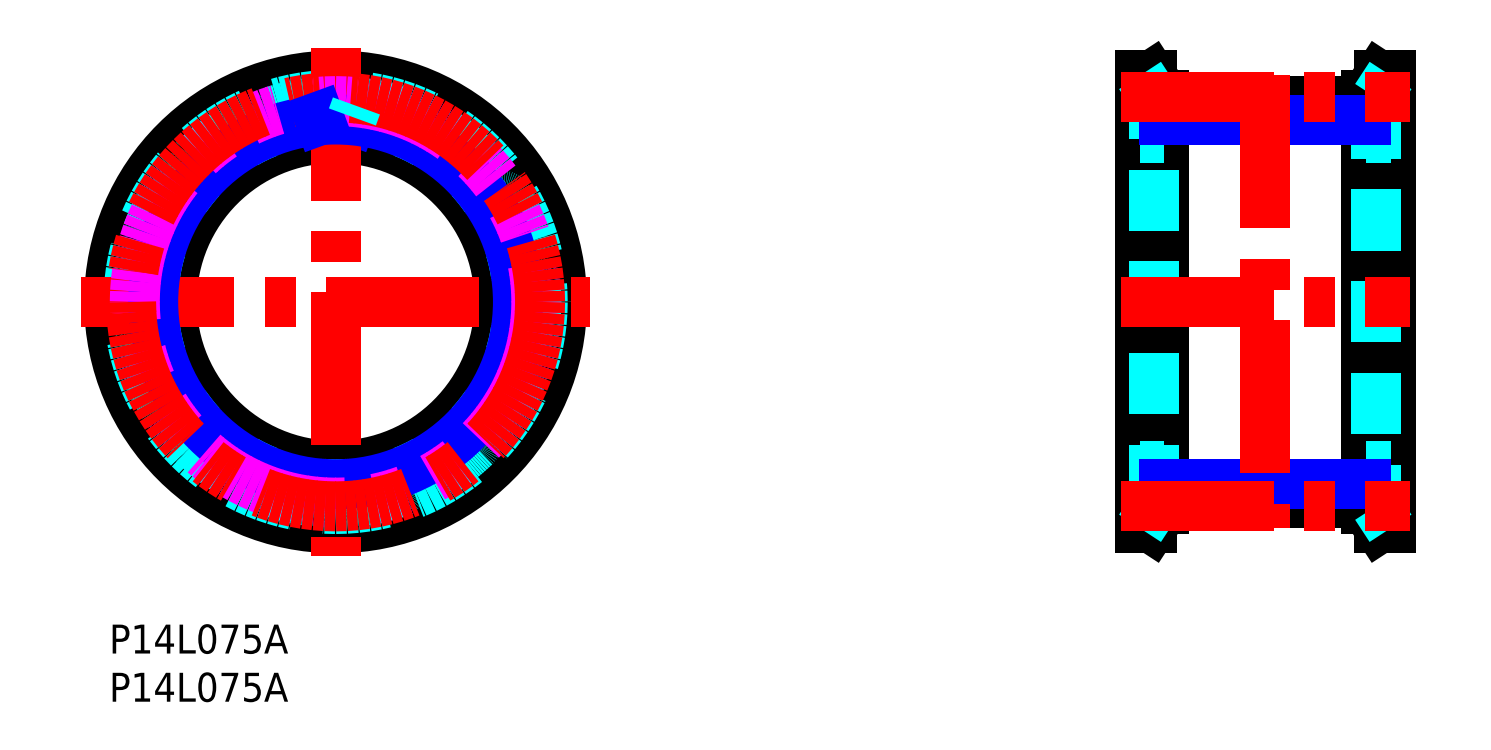
<metadata>
{"format":"dxf","ext":"dxf","renderer":"ezdxf+matplotlib","layout":"modelspace","background":"white","min_lineweight":24,"dpi":150}
</metadata>
<code>
0
SECTION
2
ENTITIES
0
TEXT
8
MSM_PART_NUMBER
10
0
20
-8
30
0
40
3
1
P14L075A
0
TEXT
8
MSM_PART_NUMBER
10
0
20
-3
30
0
40
3
1
P14L075A
0
CIRCLE
8
MSM_CONTINUOUS
10
23.5
20
33.5
30
0
40
21.2
0
CIRCLE
8
MSM_CONTINUOUS
10
23.5
20
33.5
30
0
40
23.5
0
CIRCLE
8
MSM_CONTINUOUS
10
23.5
20
33.5
30
0
40
17
0
CIRCLE
8
MSM_DASHED
10
23.5
20
33.5
30
0
40
21.5
0
LINE
8
MSM_DASHED
10
12.73
20
50.89
30
0
11
13.58
21
50.05
31
0
0
ARC
8
MSM_DASHED
10
13.93
20
50.41
30
0
40
0.5
50
225.7
51
299.5
0
ARC
8
MSM_DASHED
10
23.5
20
33.5
30
0
40
18.93
50
111.9
51
119.5
0
ARC
8
MSM_DASHED
10
16.25
20
51.52
30
0
40
0.5
50
291.9
51
5.714
0
LINE
8
MSM_DASHED
10
16.74
20
51.57
30
0
11
16.62
21
52.76
31
0
0
ARC
8
MSM_DASHED
10
17.12
20
52.81
30
0
40
0.5
50
108.3
51
185.7
0
ARC
8
MSM_DASHED
10
23.5
20
33.5
30
0
40
20.84
50
97.44
51
108.3
0
ARC
8
MSM_DASHED
10
20.87
20
53.67
30
0
40
0.5
50
20
51
97.44
0
LINE
8
MSM_DASHED
10
21.34
20
53.84
30
0
11
21.75
21
52.72
31
0
0
ARC
8
MSM_DASHED
10
22.22
20
52.89
30
0
40
0.5
50
200
51
273.8
0
ARC
8
MSM_DASHED
10
23.5
20
33.5
30
0
40
18.93
50
86.21
51
93.79
0
ARC
8
MSM_DASHED
10
24.78
20
52.89
30
0
40
0.5
50
266.2
51
340
0
LINE
8
MSM_NARROW
10
25.13
20
52.36
30
0
11
25.25
21
52.7
31
0
0
ARC
8
MSM_DASHED
10
26.13
20
53.67
30
0
40
0.5
50
82.56
51
160
0
ARC
8
MSM_DASHED
10
23.5
20
33.5
30
0
40
20.84
50
71.72
51
82.56
0
ARC
8
MSM_DASHED
10
29.88
20
52.81
30
0
40
0.5
50
354.3
51
71.72
0
LINE
8
MSM_DASHED
10
30.38
20
52.76
30
0
11
30.26
21
51.57
31
0
0
ARC
8
MSM_DASHED
10
30.75
20
51.52
30
0
40
0.5
50
174.3
51
248.1
0
ARC
8
MSM_DASHED
10
23.5
20
33.5
30
0
40
18.93
50
60.49
51
68.08
0
ARC
8
MSM_DASHED
10
33.07
20
50.41
30
0
40
0.5
50
240.5
51
314.3
0
LINE
8
MSM_DASHED
10
33.42
20
50.05
30
0
11
34.27
21
50.89
31
0
0
ARC
8
MSM_DASHED
10
34.62
20
50.53
30
0
40
0.5
50
56.85
51
134.3
0
ARC
8
MSM_DASHED
10
23.5
20
33.5
30
0
40
20.84
50
46.01
51
56.85
0
ARC
8
MSM_DASHED
10
37.63
20
48.13
30
0
40
0.5
50
328.6
51
46.01
0
LINE
8
MSM_DASHED
10
38.05
20
47.87
30
0
11
37.43
21
46.85
31
0
0
ARC
8
MSM_DASHED
10
37.86
20
46.59
30
0
40
0.5
50
148.6
51
222.4
0
ARC
8
MSM_DASHED
10
23.5
20
33.5
30
0
40
18.93
50
34.78
51
42.36
0
ARC
8
MSM_DASHED
10
39.46
20
44.58
30
0
40
0.5
50
214.8
51
288.6
0
LINE
8
MSM_DASHED
10
39.62
20
44.11
30
0
11
40.75
21
44.49
31
0
0
ARC
8
MSM_DASHED
10
40.91
20
44.02
30
0
40
0.5
50
31.13
51
108.6
0
ARC
8
MSM_DASHED
10
23.5
20
33.5
30
0
40
20.84
50
20.3
51
31.13
0
ARC
8
MSM_DASHED
10
42.58
20
40.56
30
0
40
0.5
50
302.9
51
20.3
0
LINE
8
MSM_DASHED
10
42.85
20
40.14
30
0
11
41.84
21
39.49
31
0
0
ARC
8
MSM_DASHED
10
42.12
20
39.07
30
0
40
0.5
50
122.9
51
196.6
0
ARC
8
MSM_DASHED
10
23.5
20
33.5
30
0
40
18.93
50
9.066
51
16.65
0
ARC
8
MSM_DASHED
10
42.69
20
36.56
30
0
40
0.5
50
189.1
51
262.9
0
LINE
8
MSM_DASHED
10
42.63
20
36.07
30
0
11
43.81
21
35.92
31
0
0
ARC
8
MSM_DASHED
10
43.75
20
35.42
30
0
40
0.5
50
5.418
51
82.86
0
ARC
8
MSM_DASHED
10
23.5
20
33.5
30
0
40
20.84
50
354.6
51
5.418
0
ARC
8
MSM_DASHED
10
43.75
20
31.58
30
0
40
0.5
50
277.1
51
354.6
0
LINE
8
MSM_DASHED
10
43.81
20
31.08
30
0
11
42.63
21
30.93
31
0
0
ARC
8
MSM_DASHED
10
42.69
20
30.44
30
0
40
0.5
50
97.14
51
170.9
0
ARC
8
MSM_DASHED
10
23.5
20
33.5
30
0
40
18.93
50
343.4
51
350.9
0
ARC
8
MSM_DASHED
10
42.12
20
27.93
30
0
40
0.5
50
163.4
51
237.1
0
ARC
8
MSM_DASHED
10
23.5
20
33.5
30
0
40
20.84
50
328.9
51
339.7
0
LINE
8
MSM_DASHED
10
40.75
20
22.51
30
0
11
39.62
21
22.89
31
0
0
ARC
8
MSM_DASHED
10
37.86
20
20.41
30
0
40
0.5
50
137.6
51
211.4
0
LINE
8
MSM_DASHED
10
37.43
20
20.15
30
0
11
38.05
21
19.13
31
0
0
ARC
8
MSM_DASHED
10
37.63
20
18.87
30
0
40
0.5
50
314
51
31.43
0
ARC
8
MSM_DASHED
10
23.5
20
33.5
30
0
40
20.84
50
303.2
51
314
0
ARC
8
MSM_DASHED
10
34.62
20
16.47
30
0
40
0.5
50
225.7
51
303.2
0
LINE
8
MSM_DASHED
10
34.27
20
16.11
30
0
11
33.42
21
16.95
31
0
0
ARC
8
MSM_DASHED
10
33.07
20
16.59
30
0
40
0.5
50
45.71
51
119.5
0
ARC
8
MSM_DASHED
10
30.75
20
15.48
30
0
40
0.5
50
111.9
51
185.7
0
LINE
8
MSM_DASHED
10
30.26
20
15.43
30
0
11
30.38
21
14.24
31
0
0
ARC
8
MSM_DASHED
10
29.88
20
14.19
30
0
40
0.5
50
288.3
51
5.714
0
ARC
8
MSM_DASHED
10
23.5
20
33.5
30
0
40
20.84
50
277.4
51
288.3
0
ARC
8
MSM_DASHED
10
26.13
20
13.33
30
0
40
0.5
50
200
51
277.4
0
LINE
8
MSM_DASHED
10
25.66
20
13.16
30
0
11
25.25
21
14.28
31
0
0
ARC
8
MSM_DASHED
10
24.78
20
14.11
30
0
40
0.5
50
20
51
93.79
0
ARC
8
MSM_DASHED
10
23.5
20
33.5
30
0
40
18.93
50
266.2
51
273.8
0
ARC
8
MSM_DASHED
10
22.22
20
14.11
30
0
40
0.5
50
86.21
51
160
0
LINE
8
MSM_DASHED
10
21.75
20
14.28
30
0
11
21.34
21
13.16
31
0
0
ARC
8
MSM_DASHED
10
20.87
20
13.33
30
0
40
0.5
50
262.6
51
340
0
ARC
8
MSM_DASHED
10
23.5
20
33.5
30
0
40
20.84
50
251.7
51
262.6
0
ARC
8
MSM_DASHED
10
17.12
20
14.19
30
0
40
0.5
50
174.3
51
251.7
0
LINE
8
MSM_DASHED
10
16.62
20
14.24
30
0
11
16.74
21
15.43
31
0
0
ARC
8
MSM_DASHED
10
16.25
20
15.48
30
0
40
0.5
50
354.3
51
68.08
0
ARC
8
MSM_DASHED
10
23.5
20
33.5
30
0
40
18.93
50
240.5
51
248.1
0
ARC
8
MSM_DASHED
10
13.93
20
16.59
30
0
40
0.5
50
60.49
51
134.3
0
LINE
8
MSM_DASHED
10
13.58
20
16.95
30
0
11
12.73
21
16.11
31
0
0
ARC
8
MSM_DASHED
10
12.38
20
16.47
30
0
40
0.5
50
236.8
51
314.3
0
ARC
8
MSM_DASHED
10
23.5
20
33.5
30
0
40
20.84
50
226
51
236.8
0
ARC
8
MSM_DASHED
10
9.373
20
18.87
30
0
40
0.5
50
148.6
51
226
0
LINE
8
MSM_DASHED
10
8.947
20
19.13
30
0
11
9.57
21
20.15
31
0
0
ARC
8
MSM_DASHED
10
9.143
20
20.41
30
0
40
0.5
50
328.6
51
42.36
0
ARC
8
MSM_DASHED
10
23.5
20
33.5
30
0
40
18.93
50
214.8
51
222.4
0
ARC
8
MSM_DASHED
10
7.541
20
22.42
30
0
40
0.5
50
34.78
51
108.6
0
LINE
8
MSM_DASHED
10
7.382
20
22.89
30
0
11
6.249
21
22.51
31
0
0
ARC
8
MSM_DASHED
10
6.089
20
22.98
30
0
40
0.5
50
211.1
51
288.6
0
ARC
8
MSM_DASHED
10
23.5
20
33.5
30
0
40
20.84
50
200.3
51
211.1
0
ARC
8
MSM_DASHED
10
4.423
20
26.44
30
0
40
0.5
50
122.9
51
200.3
0
LINE
8
MSM_DASHED
10
4.152
20
26.86
30
0
11
5.156
21
27.51
31
0
0
ARC
8
MSM_DASHED
10
4.885
20
27.93
30
0
40
0.5
50
302.9
51
16.65
0
ARC
8
MSM_DASHED
10
23.5
20
33.5
30
0
40
18.93
50
189.1
51
196.6
0
ARC
8
MSM_DASHED
10
4.313
20
30.44
30
0
40
0.5
50
9.066
51
82.86
0
LINE
8
MSM_DASHED
10
4.375
20
30.93
30
0
11
3.189
21
31.08
31
0
0
ARC
8
MSM_DASHED
10
3.251
20
31.58
30
0
40
0.5
50
185.4
51
262.9
0
ARC
8
MSM_DASHED
10
23.5
20
33.5
30
0
40
20.84
50
174.6
51
185.4
0
ARC
8
MSM_DASHED
10
3.251
20
35.42
30
0
40
0.5
50
97.14
51
174.6
0
LINE
8
MSM_DASHED
10
3.189
20
35.92
30
0
11
4.375
21
36.07
31
0
0
ARC
8
MSM_DASHED
10
4.313
20
36.56
30
0
40
0.5
50
277.1
51
350.9
0
ARC
8
MSM_DASHED
10
23.5
20
33.5
30
0
40
18.93
50
163.4
51
170.9
0
ARC
8
MSM_DASHED
10
4.885
20
39.07
30
0
40
0.5
50
343.4
51
57.14
0
LINE
8
MSM_DASHED
10
5.156
20
39.49
30
0
11
4.152
21
40.14
31
0
0
ARC
8
MSM_DASHED
10
4.423
20
40.56
30
0
40
0.5
50
159.7
51
237.1
0
ARC
8
MSM_DASHED
10
23.5
20
33.5
30
0
40
20.84
50
148.9
51
159.7
0
ARC
8
MSM_DASHED
10
6.089
20
44.02
30
0
40
0.5
50
71.43
51
148.9
0
LINE
8
MSM_DASHED
10
6.249
20
44.49
30
0
11
7.382
21
44.11
31
0
0
ARC
8
MSM_DASHED
10
7.541
20
44.58
30
0
40
0.5
50
251.4
51
325.2
0
ARC
8
MSM_DASHED
10
23.5
20
33.5
30
0
40
18.93
50
137.6
51
145.2
0
ARC
8
MSM_DASHED
10
9.143
20
46.59
30
0
40
0.5
50
317.6
51
31.43
0
LINE
8
MSM_DASHED
10
9.57
20
46.85
30
0
11
8.947
21
47.87
31
0
0
ARC
8
MSM_DASHED
10
9.373
20
48.13
30
0
40
0.5
50
134
51
211.4
0
ARC
8
MSM_DASHED
10
23.5
20
33.5
30
0
40
20.84
50
123.2
51
134
0
ARC
8
MSM_DASHED
10
12.38
20
50.53
30
0
40
0.5
50
45.71
51
123.2
0
ARC
8
MSM_DASHED
10
23.5
20
33.5
30
0
40
18.93
50
291.9
51
299.5
0
ARC
8
MSM_DASHED
10
42.58
20
26.44
30
0
40
0.5
50
339.7
51
57.14
0
ARC
8
MSM_DASHED
10
40.91
20
22.98
30
0
40
0.5
50
251.4
51
328.9
0
ARC
8
MSM_DASHED
10
23.5
20
33.5
30
0
40
18.93
50
317.6
51
325.2
0
LINE
8
MSM_DASHED
10
41.84
20
27.51
30
0
11
42.85
21
26.86
31
0
0
ARC
8
MSM_DASHED
10
39.46
20
22.42
30
0
40
0.5
50
71.43
51
145.2
0
LINE
8
MSM_CONTINUOUS
10
107
20
10
30
0
11
108.2
21
10
31
0
0
LINE
8
MSM_CONTINUOUS
10
108.2
20
57
30
0
11
107
21
57
31
0
0
LINE
8
MSM_CONTINUOUS
10
108.2
20
10
30
0
11
109.5
21
12
31
0
0
LINE
8
MSM_CONTINUOUS
10
109.5
20
55
30
0
11
108.2
21
57
31
0
0
LINE
8
MSM_CONTINUOUS
10
133
20
57
30
0
11
131.8
21
57
31
0
0
LINE
8
MSM_CONTINUOUS
10
131.8
20
10
30
0
11
133
21
10
31
0
0
LINE
8
MSM_CONTINUOUS
10
131.8
20
57
30
0
11
130.5
21
55
31
0
0
LINE
8
MSM_CONTINUOUS
10
130.5
20
12
30
0
11
131.8
21
10
31
0
0
LINE
8
MSM_CONTINUOUS
10
130.5
20
54.34
30
0
11
109.5
21
54.34
31
0
0
LINE
8
MSM_CONTINUOUS
10
109.5
20
12.66
30
0
11
130.5
21
12.66
31
0
0
LINE
8
MSM_CONTINUOUS
10
108.2
20
10
30
0
11
108.2
21
57
31
0
0
LINE
8
MSM_CONTINUOUS
10
107
20
10
30
0
11
107
21
57
31
0
0
LINE
8
MSM_CONTINUOUS
10
109.5
20
12
30
0
11
109.5
21
55
31
0
0
LINE
8
MSM_CONTINUOUS
10
131.8
20
57
30
0
11
131.8
21
10
31
0
0
LINE
8
MSM_CONTINUOUS
10
133
20
57
30
0
11
133
21
10
31
0
0
LINE
8
MSM_CONTINUOUS
10
130.5
20
55
30
0
11
130.5
21
12
31
0
0
LINE
8
MSM_DASHED
10
108.5
20
12.3
30
0
11
108.5
21
54.7
31
0
0
LINE
8
MSM_DASHED
10
131.5
20
54.7
30
0
11
131.5
21
12.3
31
0
0
LINE
8
MSM_DASHED
10
107
20
10
30
0
11
108.5
21
12.3
31
0
0
LINE
8
MSM_DASHED
10
108.5
20
54.7
30
0
11
107
21
57
31
0
0
LINE
8
MSM_DASHED
10
133
20
57
30
0
11
131.5
21
54.7
31
0
0
LINE
8
MSM_DASHED
10
131.5
20
12.3
30
0
11
133
21
10
31
0
0
LINE
8
MSM_DASHED
10
130.5
20
16.5
30
0
11
133
21
16.5
31
0
0
LINE
8
MSM_DASHED
10
133
20
50.5
30
0
11
130.5
21
50.5
31
0
0
LINE
8
MSM_DASHED
10
107
20
16.5
30
0
11
109.5
21
16.5
31
0
0
LINE
8
MSM_DASHED
10
109.5
20
50.5
30
0
11
107
21
50.5
31
0
0
LINE
8
MSM_NARROW
10
109.5
20
14.57
30
0
11
130.5
21
14.57
31
0
0
LINE
8
MSM_NARROW
10
130.5
20
52.43
30
0
11
109.5
21
52.43
31
0
0
LINE
8
MSM_CENTER
10
23.5
20
59.88
30
0
11
23.5
21
7.12
31
0
0
LINE
8
MSM_CENTER
10
-2.88
20
33.5
30
0
11
49.88
21
33.5
31
0
0
CIRCLE
8
MSM_NARROW
10
23.5
20
33.5
30
0
40
18.93
0
CIRCLE
8
MSM_IMAGINARY
10
23.5
20
33.5
30
0
40
20.84
0
CIRCLE
8
MSM_CENTER
10
23.5
20
33.5
30
0
40
21.23
0
LINE
8
MSM_NARROW
10
21.75
20
52.72
30
0
11
21.88
21
52.36
31
0
0
LINE
8
MSM_DASHED
10
25.25
20
52.7
30
0
11
25.66
21
53.84
31
0
0
LINE
8
MSM_CENTER
10
105
20
33.5
30
0
11
135
21
33.5
31
0
0
LINE
8
MSM_CENTER
10
120
20
57
30
0
11
120
21
10
31
0
0
LINE
8
MSM_CENTER
10
105
20
54.72
30
0
11
135
21
54.72
31
0
0
LINE
8
MSM_CENTER
10
105
20
12.27
30
0
11
135
21
12.27
31
0
0
VIEWPORT
8
0
10
142.6
20
99.11
30
0
40
510.5
41
222.2
68
     1
69
     1
0
VIEWPORT
8
MSM_CONTINUOUS
10
142.6
20
99.11
30
0
40
228.1
41
158.6
68
     2
69
     2
0
ENDSEC
0
EOF

</code>
